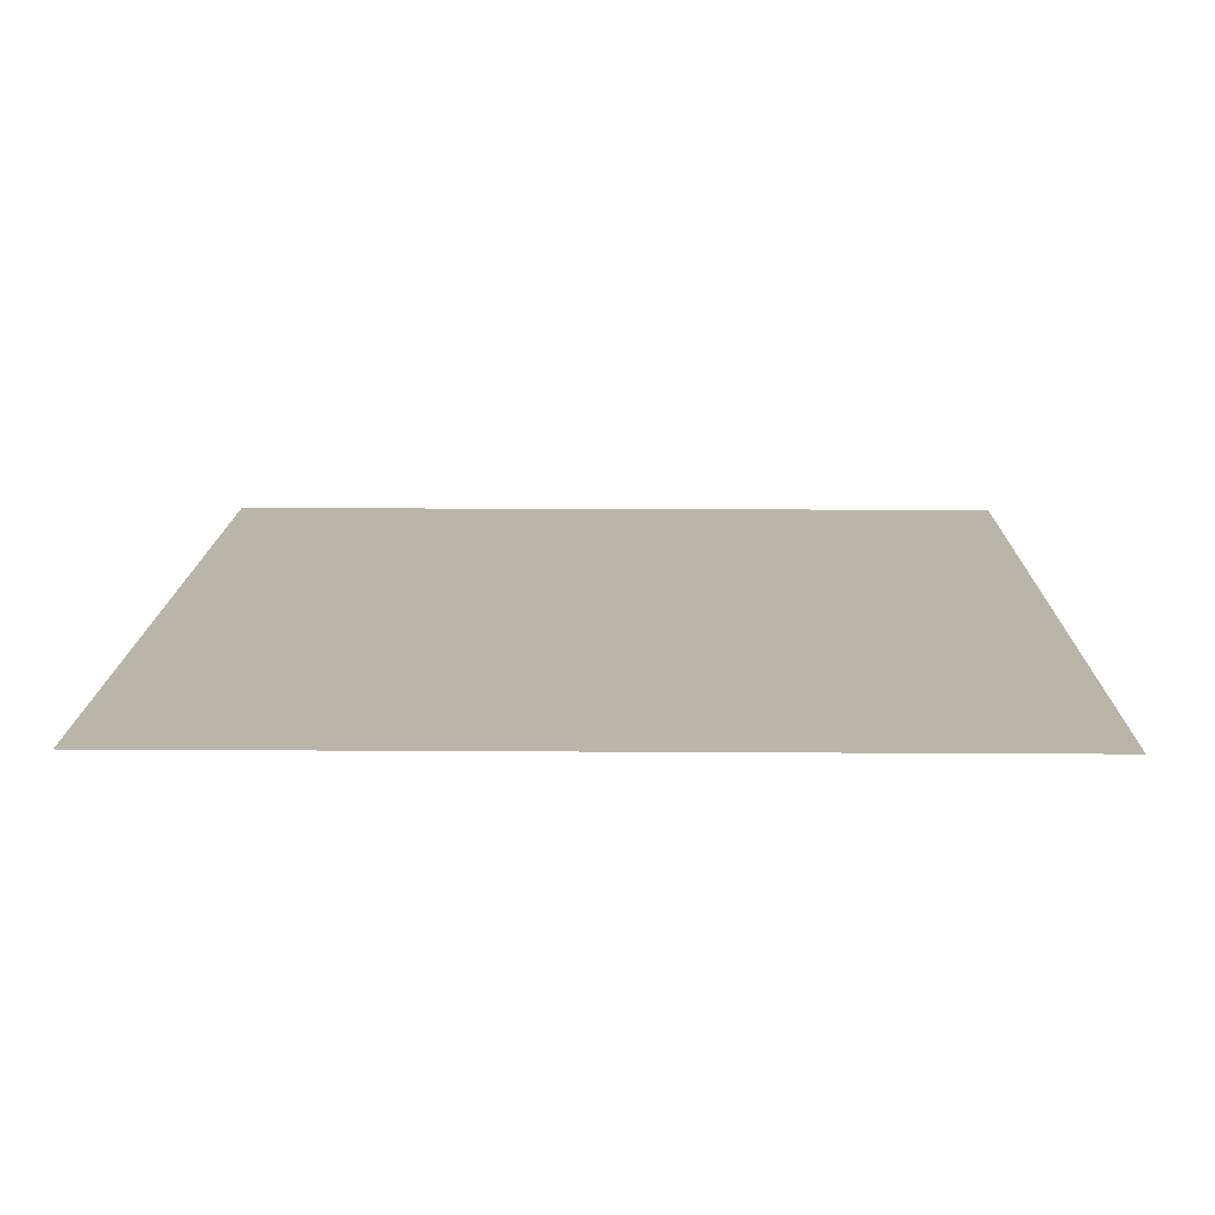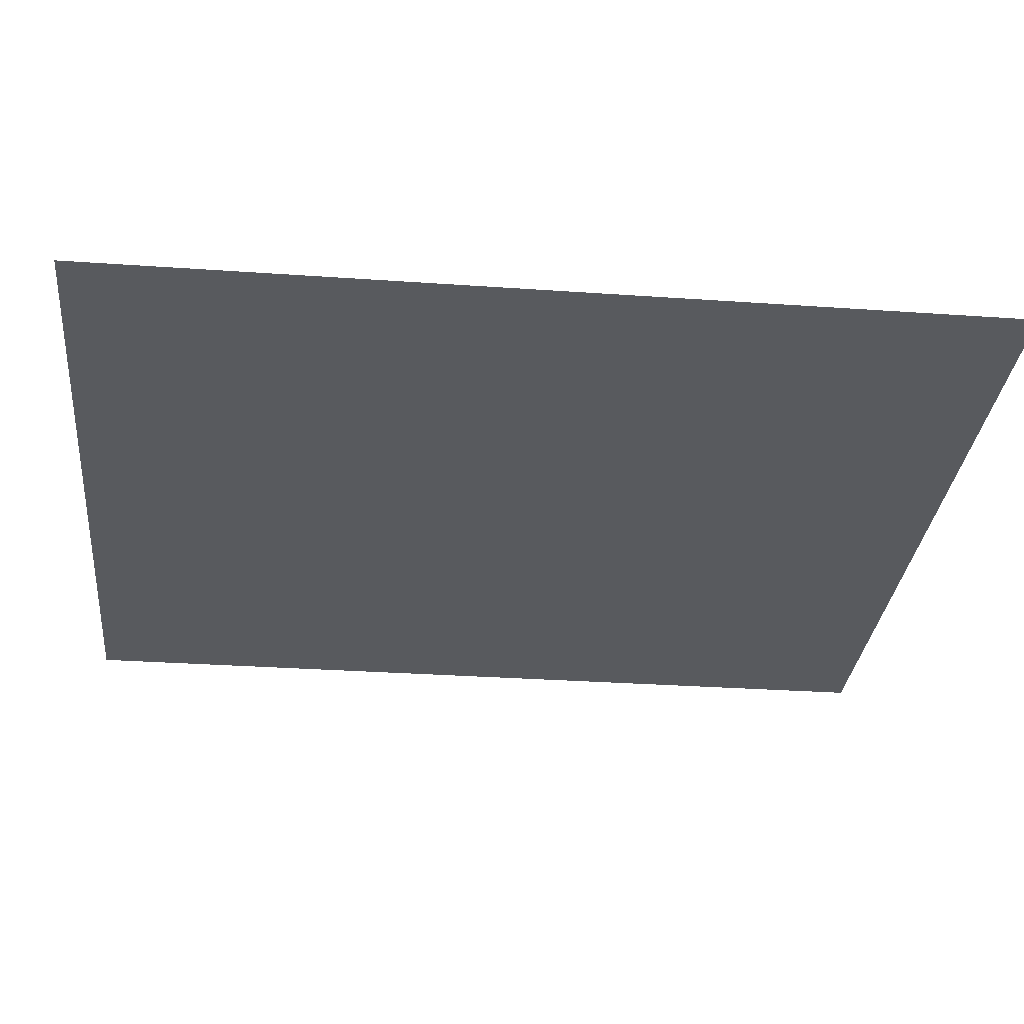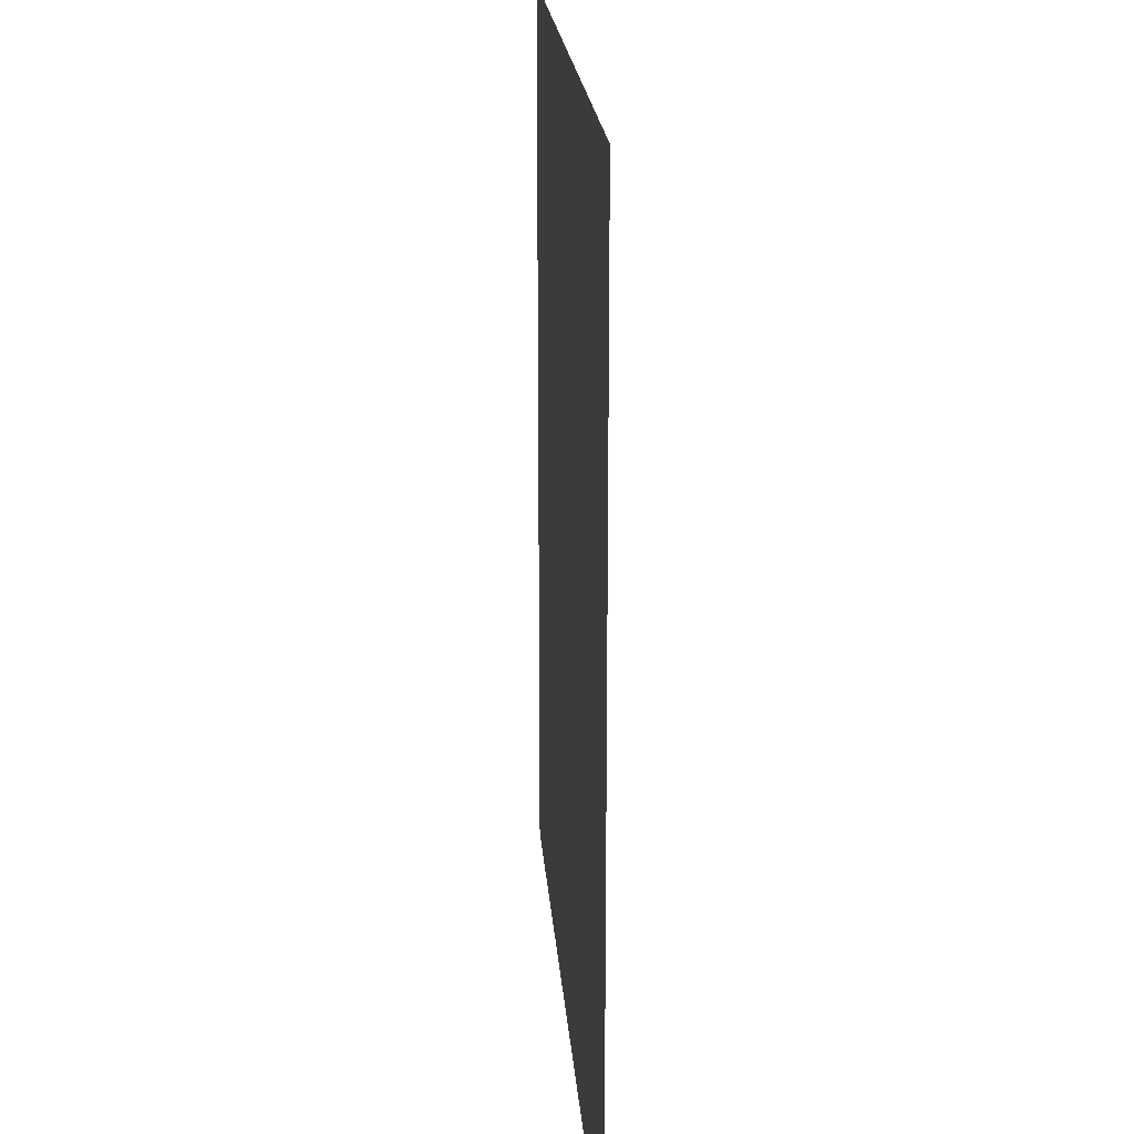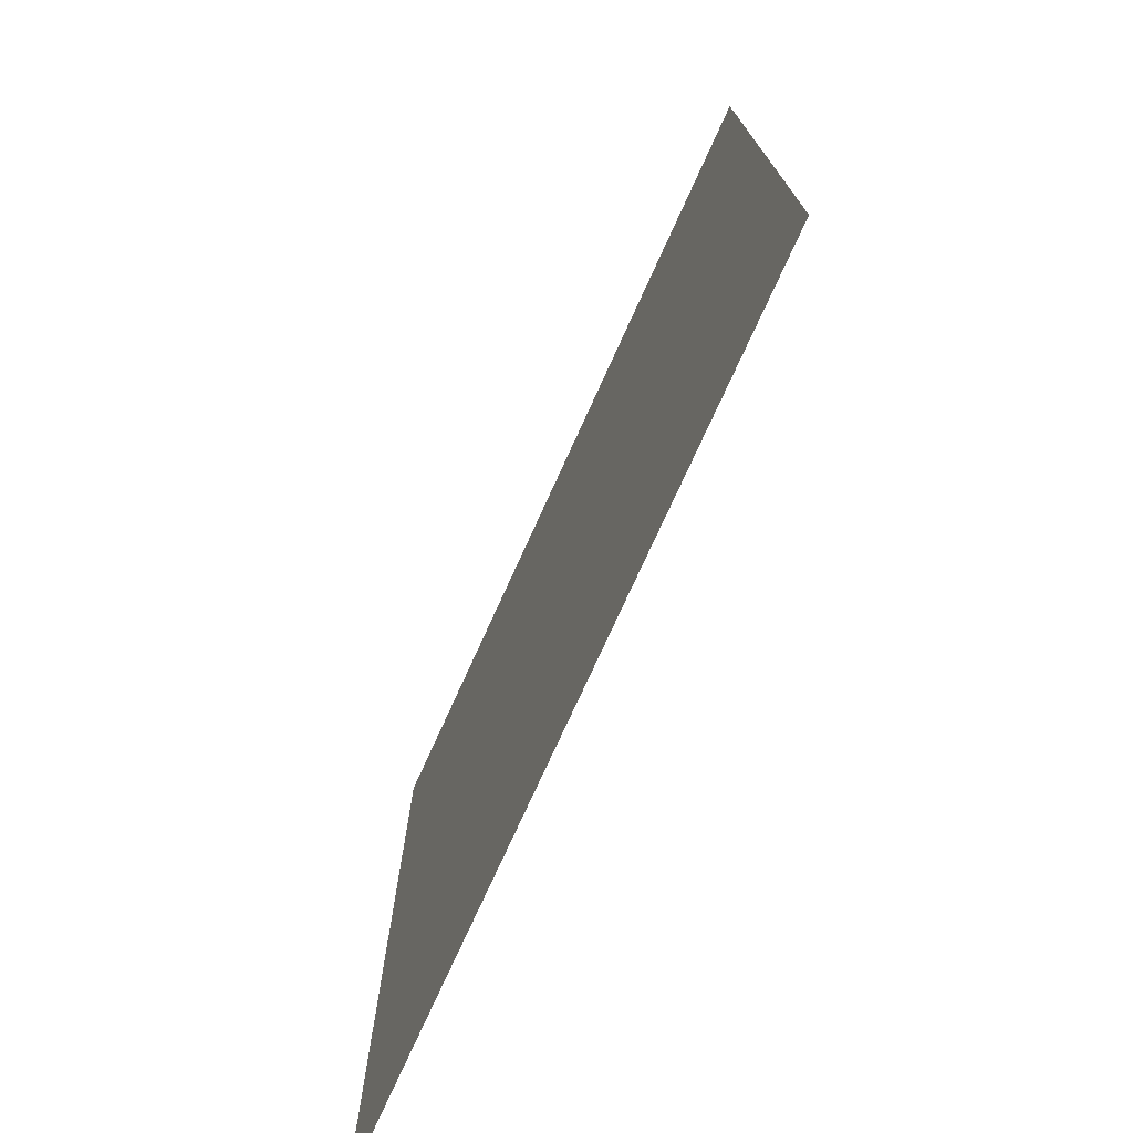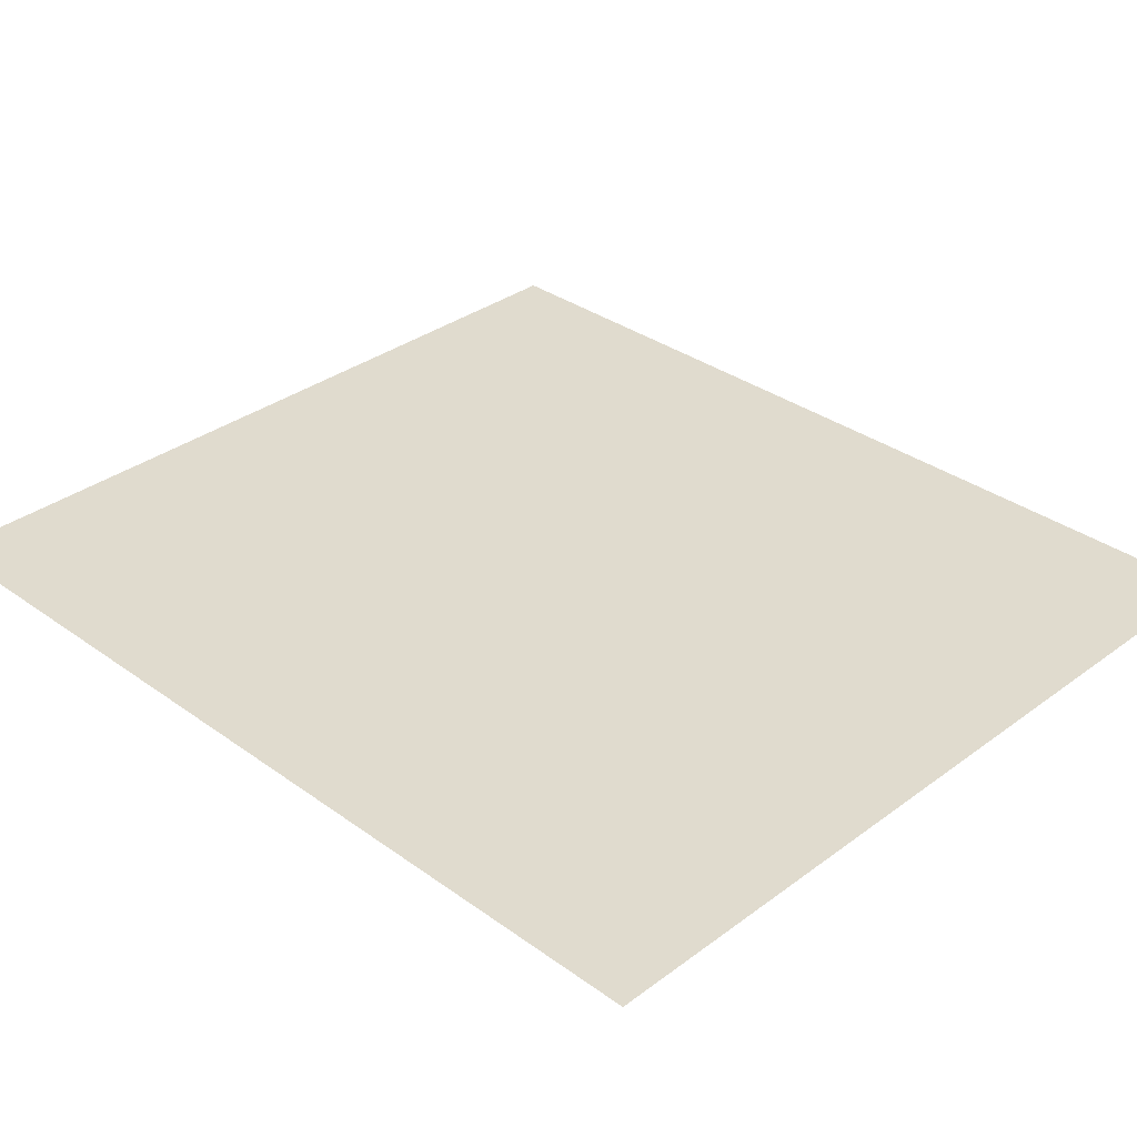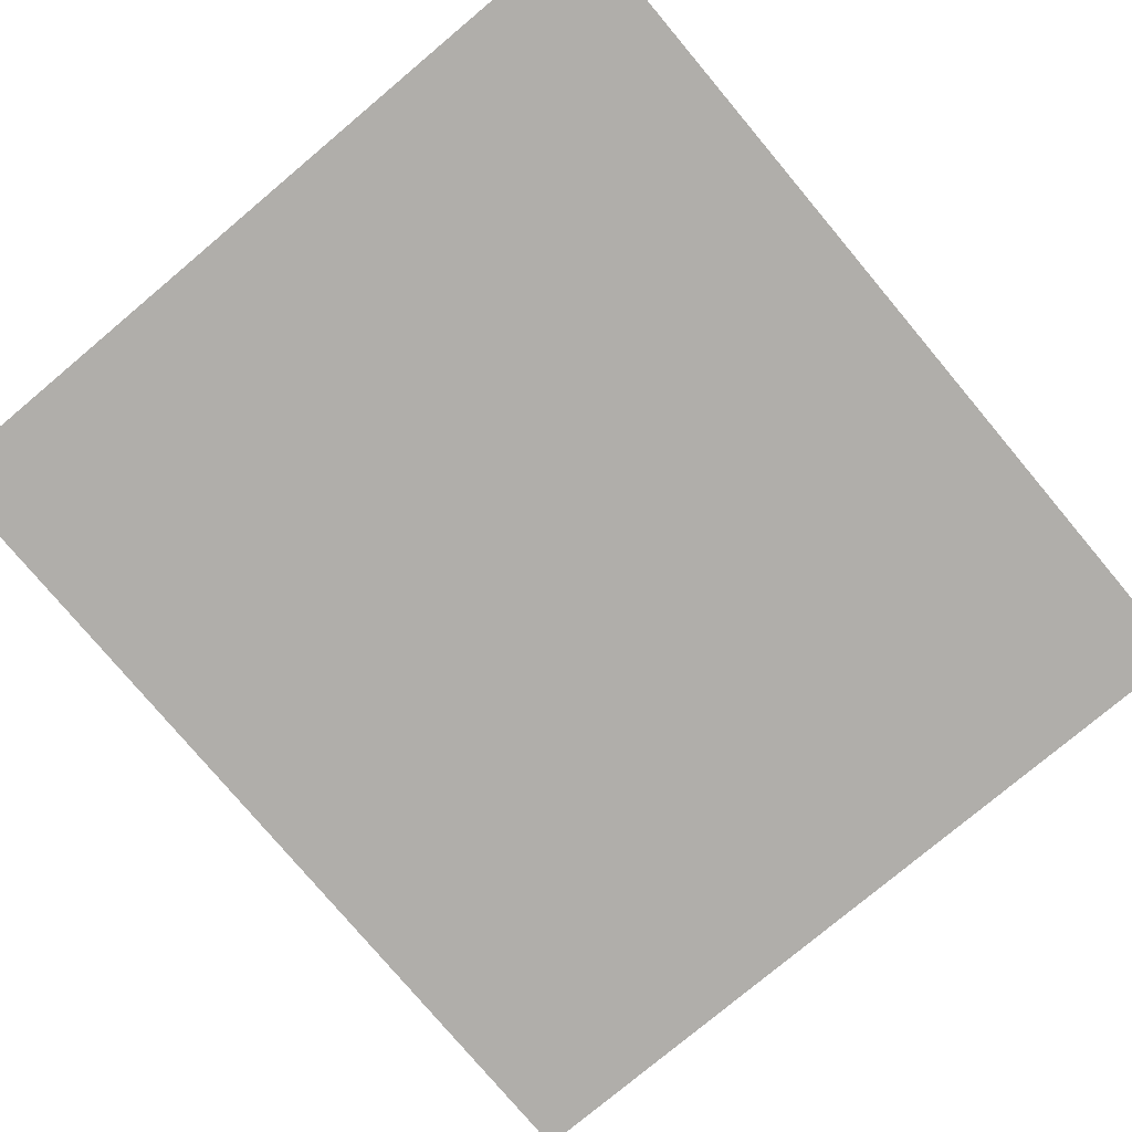
<metadata>
{"format":"obj","ext":"obj","renderer":"f3d","projection":"perspective","resolution":1024,"background":"white","views":[{"elev":13.5,"azim":-179.1,"up":"+Y"},{"elev":-30.5,"azim":84.2,"up":"+Y"},{"elev":20.1,"azim":85.8,"up":"+Z"},{"elev":-75.5,"azim":65.6,"up":"+Z"},{"elev":33.4,"azim":134.6,"up":"+Y"},{"elev":-77.9,"azim":40.0,"up":"+Y"}]}
</metadata>
<code>
o Plane
v -5.474 0.3993 6.996
v 6.434 0.3993 6.996
v -5.474 0.3993 -6.468
v 6.434 0.3993 -6.468
f 2 1 4
f 1 3 4

</code>
